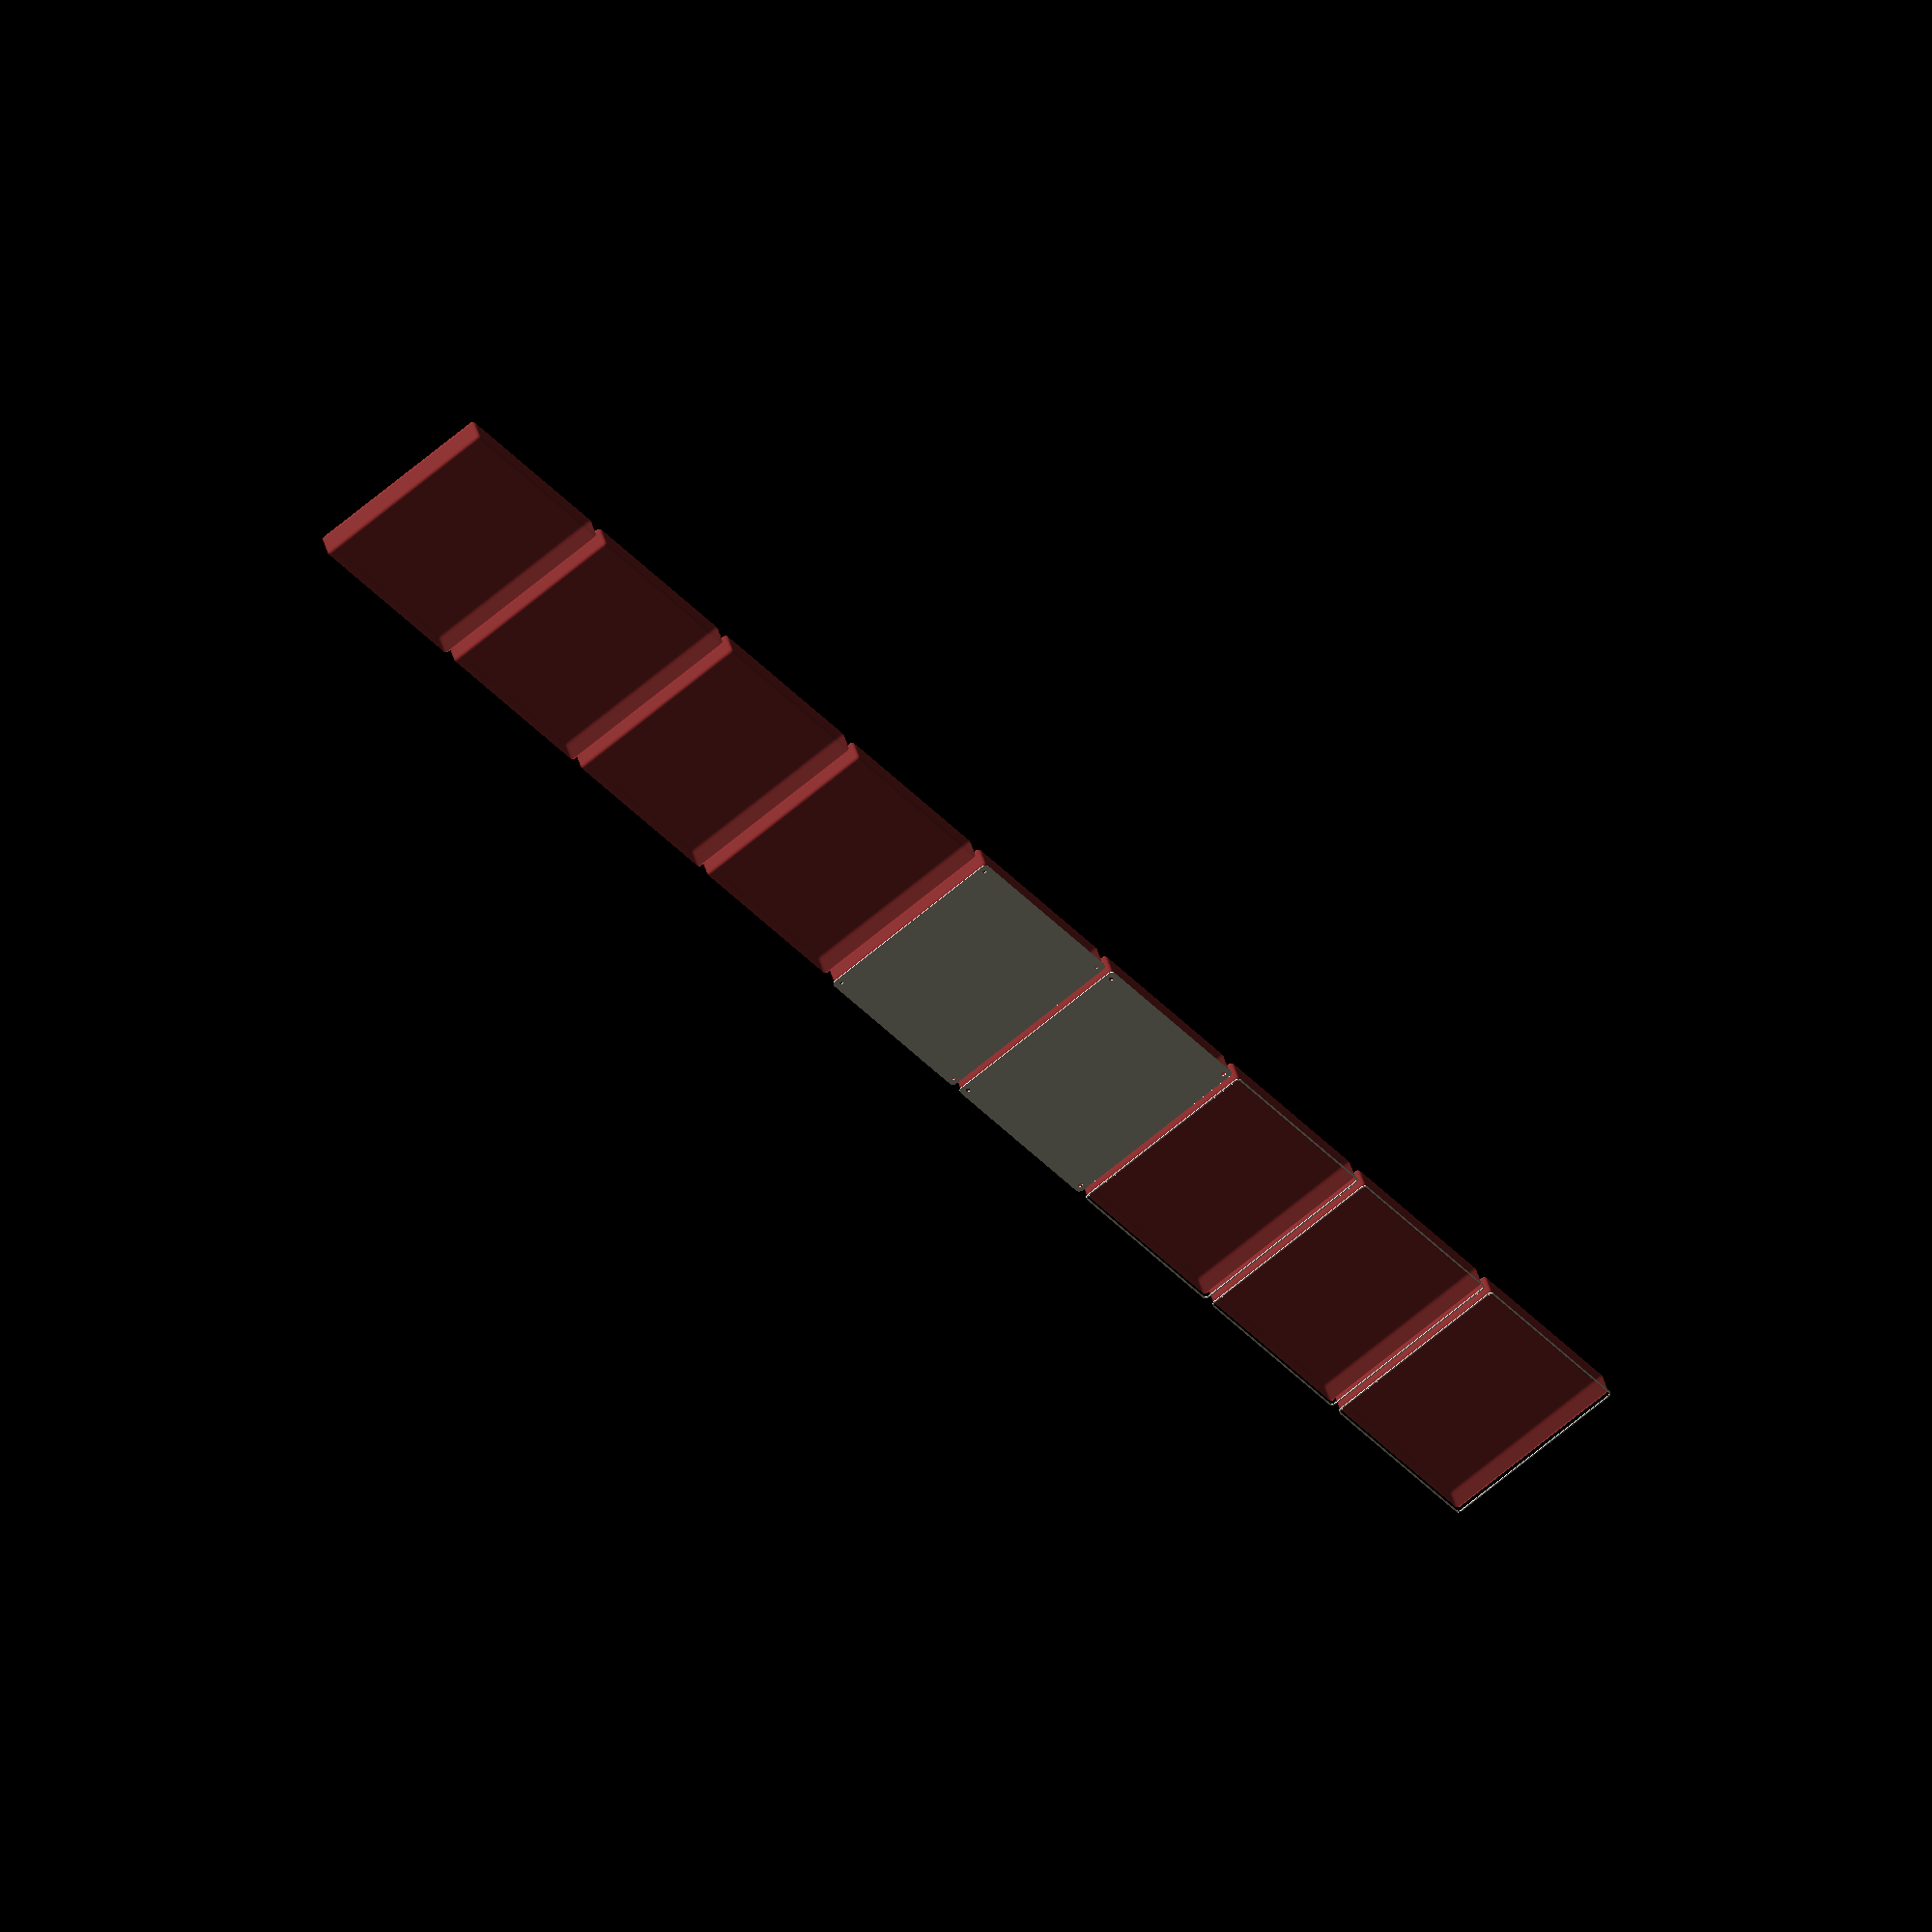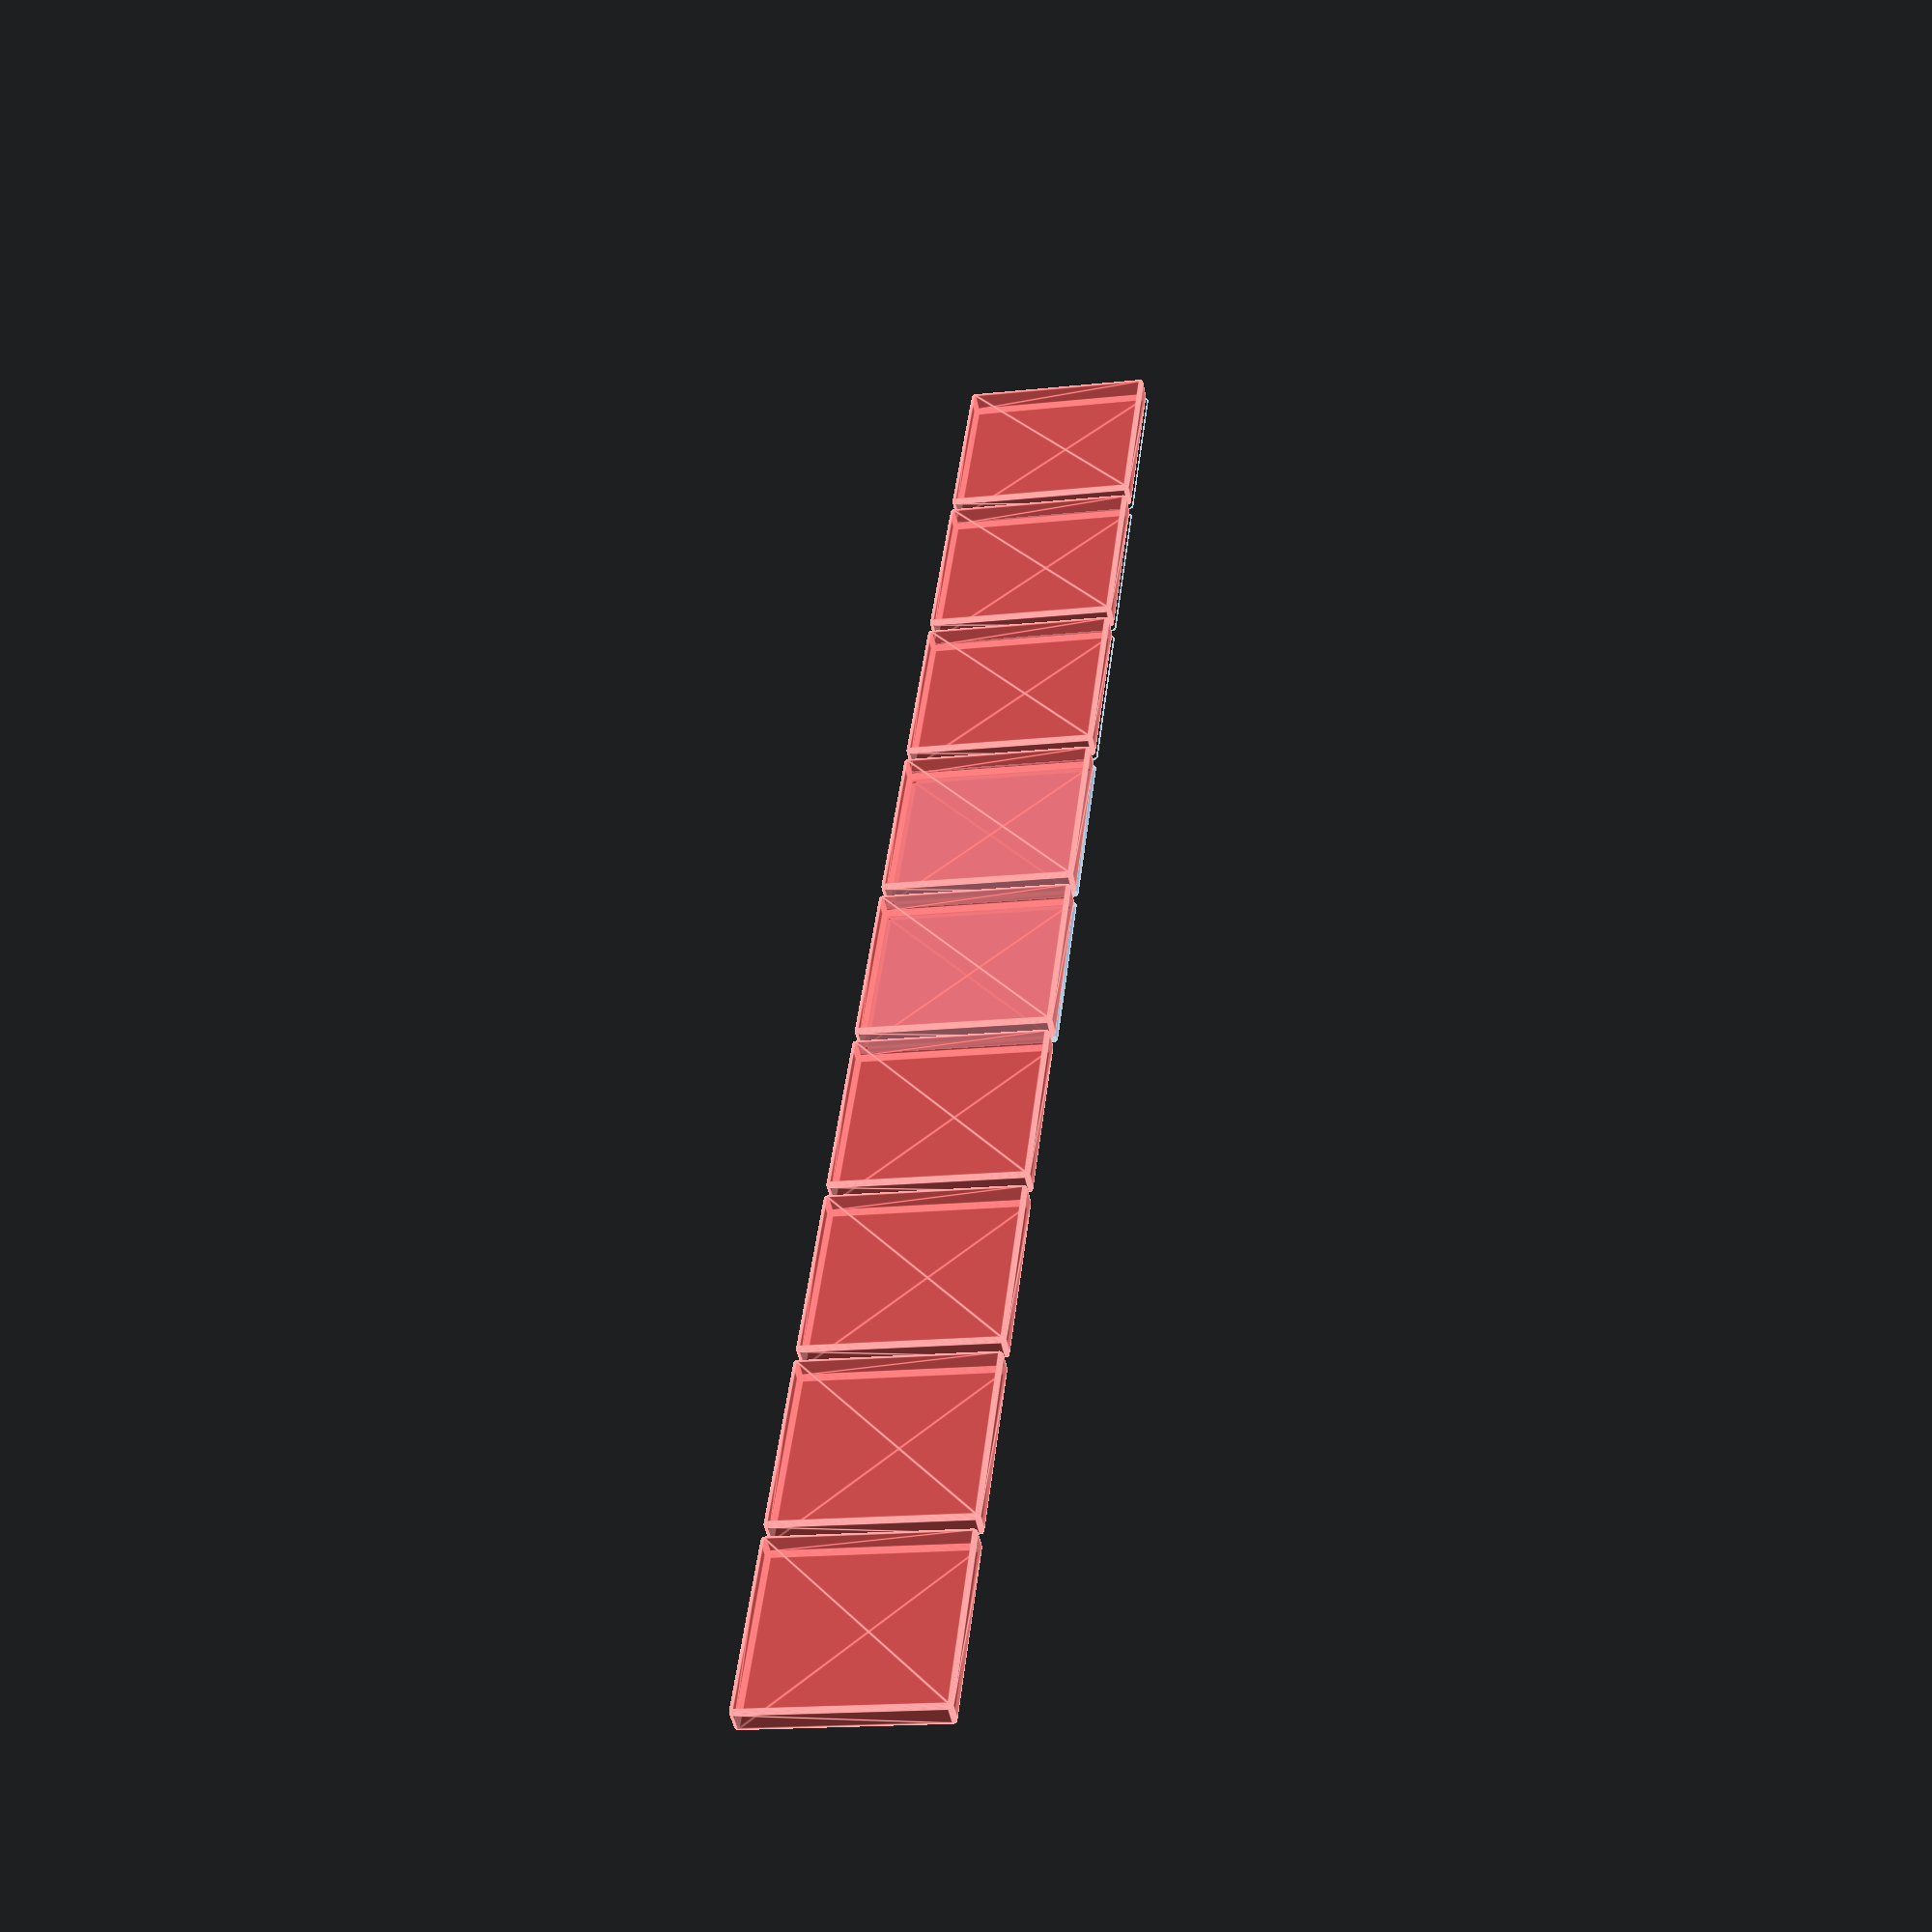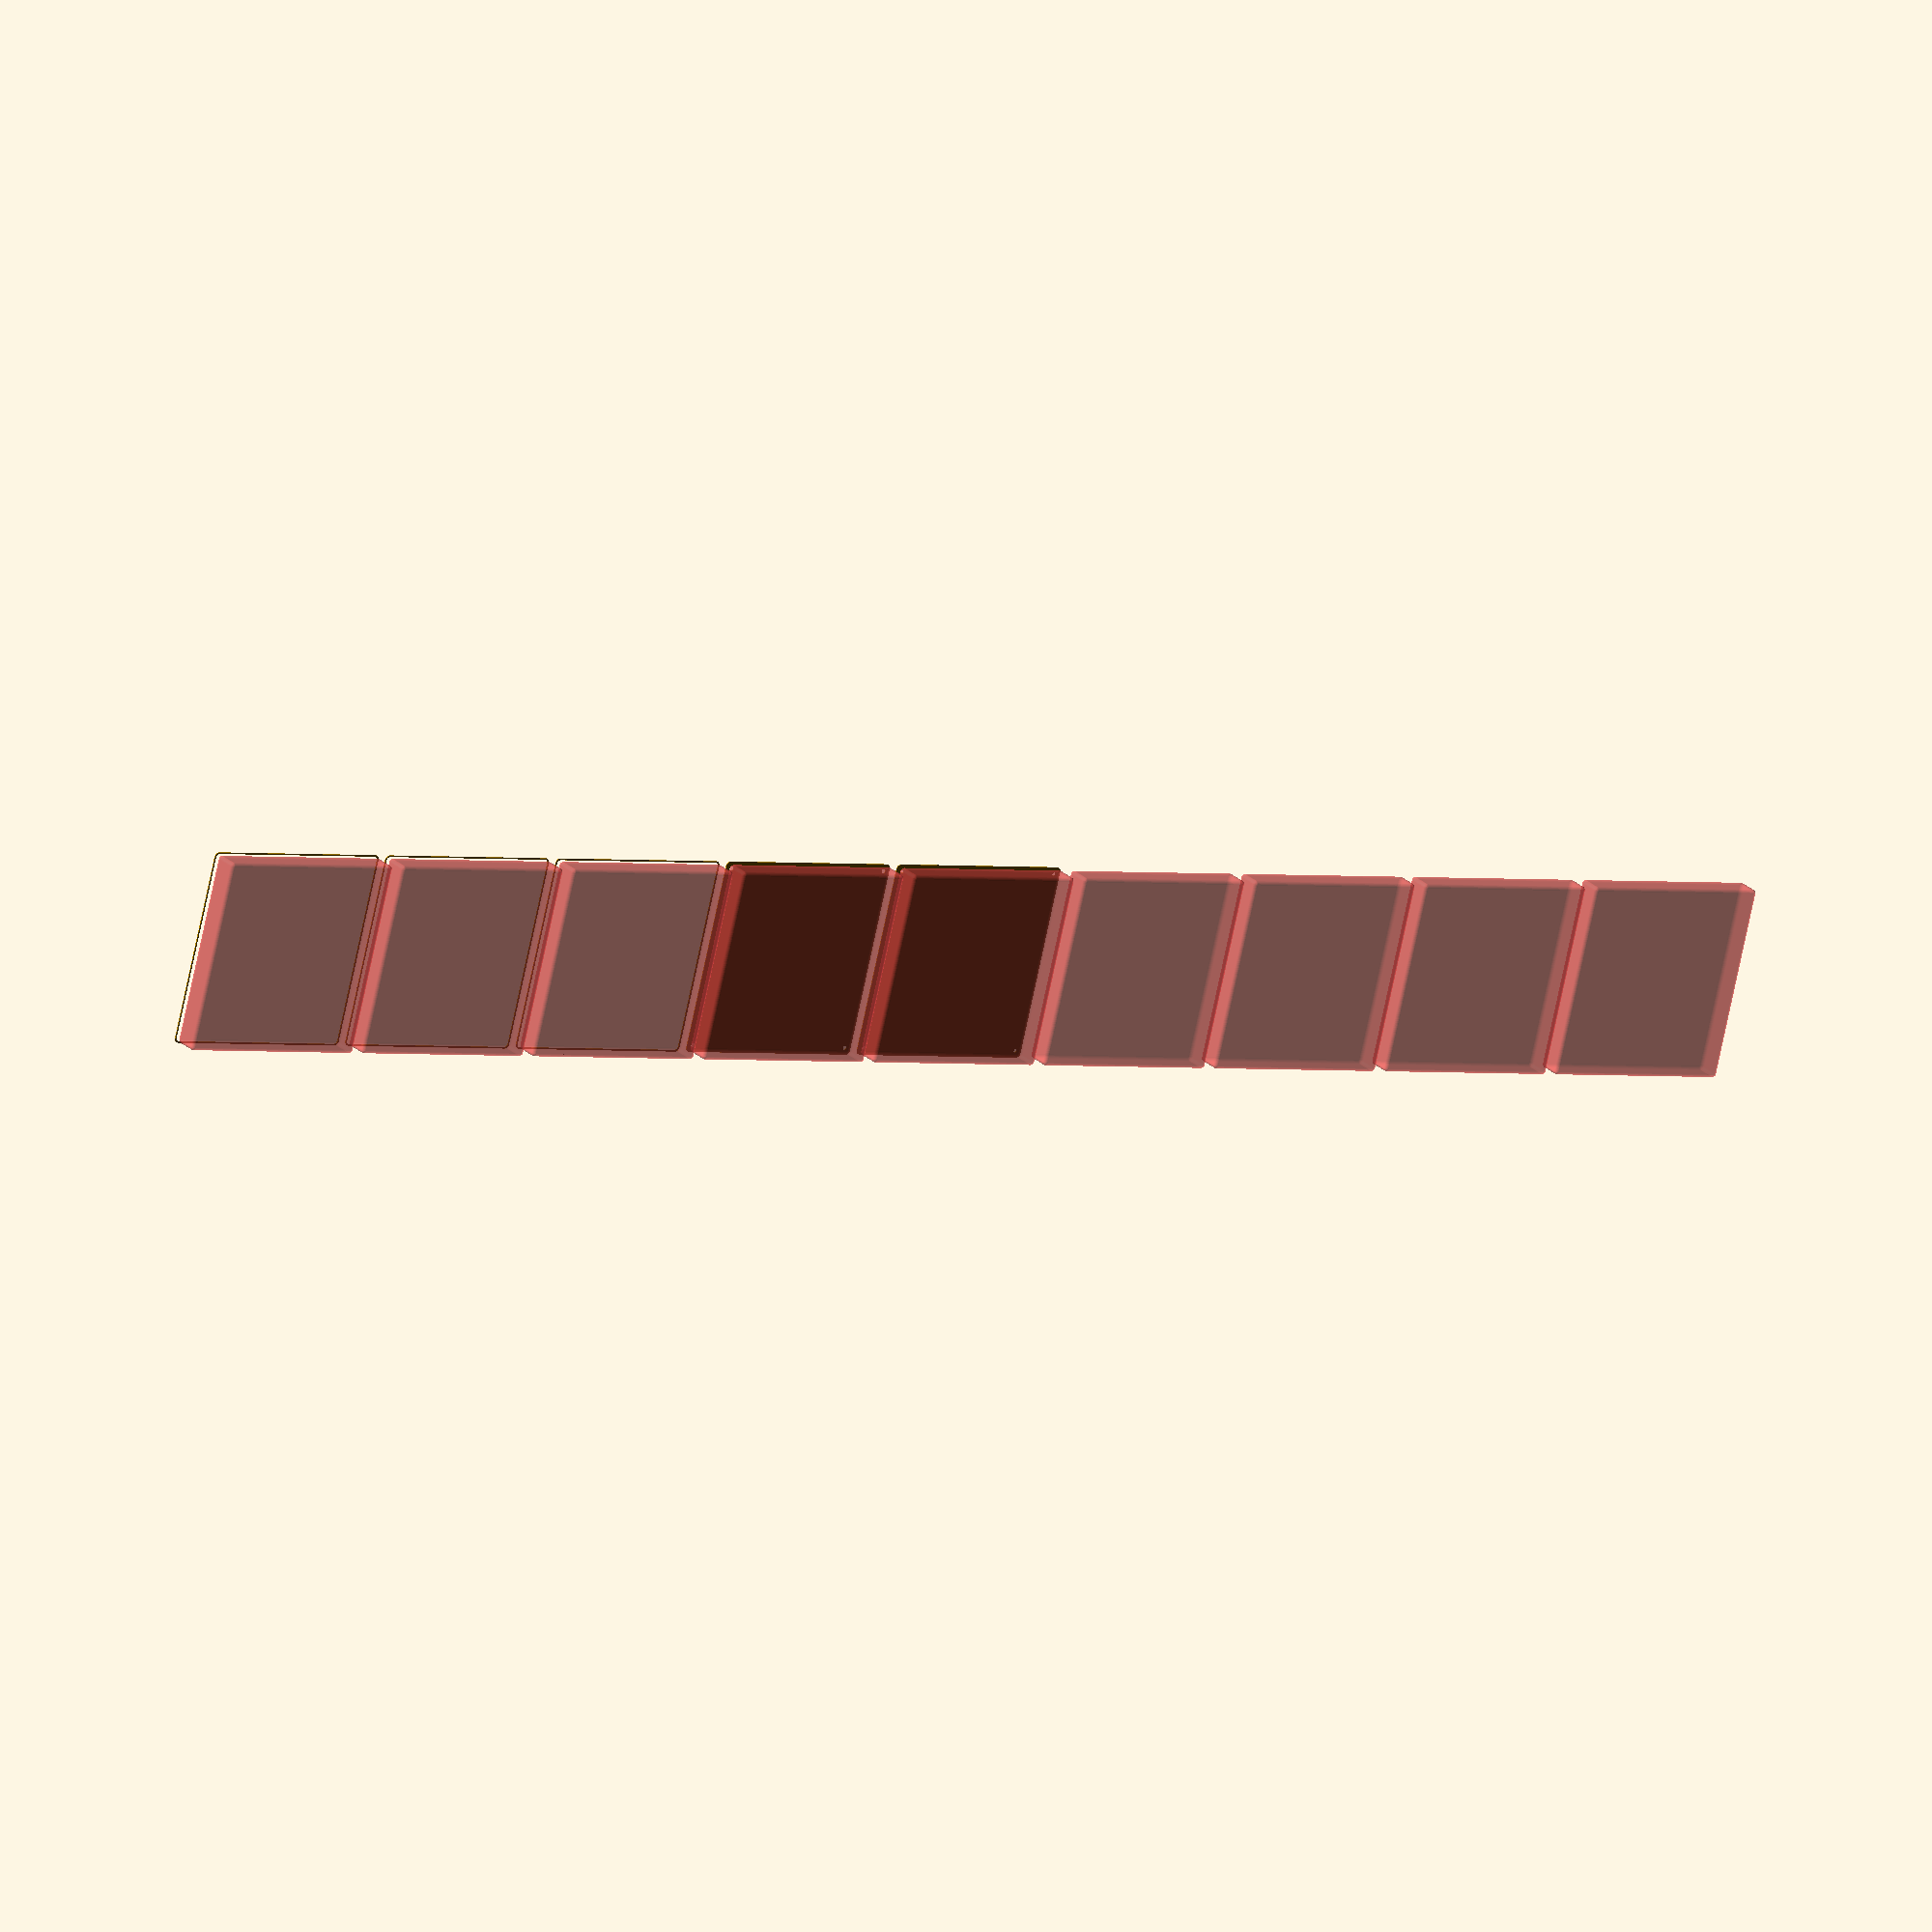
<openscad>
$fn = 50;


union() {
	translate(v = [0, 0, 0]) {
		projection() {
			intersection() {
				translate(v = [-500, -500, -12.0000000000]) {
					cube(size = [1000, 1000, 0.1000000000]);
				}
				difference() {
					union() {
						hull() {
							translate(v = [-100.0000000000, 100.0000000000, 0]) {
								cylinder(h = 27, r = 5);
							}
							translate(v = [100.0000000000, 100.0000000000, 0]) {
								cylinder(h = 27, r = 5);
							}
							translate(v = [-100.0000000000, -100.0000000000, 0]) {
								cylinder(h = 27, r = 5);
							}
							translate(v = [100.0000000000, -100.0000000000, 0]) {
								cylinder(h = 27, r = 5);
							}
						}
					}
					union() {
						translate(v = [-97.5000000000, -97.5000000000, 2]) {
							rotate(a = [0, 0, 0]) {
								difference() {
									union() {
										translate(v = [0, 0, -1.7000000000]) {
											cylinder(h = 1.7000000000, r1 = 1.5000000000, r2 = 2.4000000000);
										}
										cylinder(h = 250, r = 2.4000000000);
										translate(v = [0, 0, -6.0000000000]) {
											cylinder(h = 6, r = 1.5000000000);
										}
										translate(v = [0, 0, -6.0000000000]) {
											cylinder(h = 6, r = 1.8000000000);
										}
										translate(v = [0, 0, -6.0000000000]) {
											cylinder(h = 6, r = 1.5000000000);
										}
									}
									union();
								}
							}
						}
						translate(v = [97.5000000000, -97.5000000000, 2]) {
							rotate(a = [0, 0, 0]) {
								difference() {
									union() {
										translate(v = [0, 0, -1.7000000000]) {
											cylinder(h = 1.7000000000, r1 = 1.5000000000, r2 = 2.4000000000);
										}
										cylinder(h = 250, r = 2.4000000000);
										translate(v = [0, 0, -6.0000000000]) {
											cylinder(h = 6, r = 1.5000000000);
										}
										translate(v = [0, 0, -6.0000000000]) {
											cylinder(h = 6, r = 1.8000000000);
										}
										translate(v = [0, 0, -6.0000000000]) {
											cylinder(h = 6, r = 1.5000000000);
										}
									}
									union();
								}
							}
						}
						translate(v = [-97.5000000000, 97.5000000000, 2]) {
							rotate(a = [0, 0, 0]) {
								difference() {
									union() {
										translate(v = [0, 0, -1.7000000000]) {
											cylinder(h = 1.7000000000, r1 = 1.5000000000, r2 = 2.4000000000);
										}
										cylinder(h = 250, r = 2.4000000000);
										translate(v = [0, 0, -6.0000000000]) {
											cylinder(h = 6, r = 1.5000000000);
										}
										translate(v = [0, 0, -6.0000000000]) {
											cylinder(h = 6, r = 1.8000000000);
										}
										translate(v = [0, 0, -6.0000000000]) {
											cylinder(h = 6, r = 1.5000000000);
										}
									}
									union();
								}
							}
						}
						translate(v = [97.5000000000, 97.5000000000, 2]) {
							rotate(a = [0, 0, 0]) {
								difference() {
									union() {
										translate(v = [0, 0, -1.7000000000]) {
											cylinder(h = 1.7000000000, r1 = 1.5000000000, r2 = 2.4000000000);
										}
										cylinder(h = 250, r = 2.4000000000);
										translate(v = [0, 0, -6.0000000000]) {
											cylinder(h = 6, r = 1.5000000000);
										}
										translate(v = [0, 0, -6.0000000000]) {
											cylinder(h = 6, r = 1.8000000000);
										}
										translate(v = [0, 0, -6.0000000000]) {
											cylinder(h = 6, r = 1.5000000000);
										}
									}
									union();
								}
							}
						}
						translate(v = [0, 0, 3]) {
							#hull() {
								union() {
									translate(v = [-99.5000000000, 99.5000000000, 4]) {
										cylinder(h = 20, r = 4);
									}
									translate(v = [-99.5000000000, 99.5000000000, 4]) {
										sphere(r = 4);
									}
									translate(v = [-99.5000000000, 99.5000000000, 24]) {
										sphere(r = 4);
									}
								}
								union() {
									translate(v = [99.5000000000, 99.5000000000, 4]) {
										cylinder(h = 20, r = 4);
									}
									translate(v = [99.5000000000, 99.5000000000, 4]) {
										sphere(r = 4);
									}
									translate(v = [99.5000000000, 99.5000000000, 24]) {
										sphere(r = 4);
									}
								}
								union() {
									translate(v = [-99.5000000000, -99.5000000000, 4]) {
										cylinder(h = 20, r = 4);
									}
									translate(v = [-99.5000000000, -99.5000000000, 4]) {
										sphere(r = 4);
									}
									translate(v = [-99.5000000000, -99.5000000000, 24]) {
										sphere(r = 4);
									}
								}
								union() {
									translate(v = [99.5000000000, -99.5000000000, 4]) {
										cylinder(h = 20, r = 4);
									}
									translate(v = [99.5000000000, -99.5000000000, 4]) {
										sphere(r = 4);
									}
									translate(v = [99.5000000000, -99.5000000000, 24]) {
										sphere(r = 4);
									}
								}
							}
						}
					}
				}
			}
		}
	}
	translate(v = [0, 219, 0]) {
		projection() {
			intersection() {
				translate(v = [-500, -500, -9.0000000000]) {
					cube(size = [1000, 1000, 0.1000000000]);
				}
				difference() {
					union() {
						hull() {
							translate(v = [-100.0000000000, 100.0000000000, 0]) {
								cylinder(h = 27, r = 5);
							}
							translate(v = [100.0000000000, 100.0000000000, 0]) {
								cylinder(h = 27, r = 5);
							}
							translate(v = [-100.0000000000, -100.0000000000, 0]) {
								cylinder(h = 27, r = 5);
							}
							translate(v = [100.0000000000, -100.0000000000, 0]) {
								cylinder(h = 27, r = 5);
							}
						}
					}
					union() {
						translate(v = [-97.5000000000, -97.5000000000, 2]) {
							rotate(a = [0, 0, 0]) {
								difference() {
									union() {
										translate(v = [0, 0, -1.7000000000]) {
											cylinder(h = 1.7000000000, r1 = 1.5000000000, r2 = 2.4000000000);
										}
										cylinder(h = 250, r = 2.4000000000);
										translate(v = [0, 0, -6.0000000000]) {
											cylinder(h = 6, r = 1.5000000000);
										}
										translate(v = [0, 0, -6.0000000000]) {
											cylinder(h = 6, r = 1.8000000000);
										}
										translate(v = [0, 0, -6.0000000000]) {
											cylinder(h = 6, r = 1.5000000000);
										}
									}
									union();
								}
							}
						}
						translate(v = [97.5000000000, -97.5000000000, 2]) {
							rotate(a = [0, 0, 0]) {
								difference() {
									union() {
										translate(v = [0, 0, -1.7000000000]) {
											cylinder(h = 1.7000000000, r1 = 1.5000000000, r2 = 2.4000000000);
										}
										cylinder(h = 250, r = 2.4000000000);
										translate(v = [0, 0, -6.0000000000]) {
											cylinder(h = 6, r = 1.5000000000);
										}
										translate(v = [0, 0, -6.0000000000]) {
											cylinder(h = 6, r = 1.8000000000);
										}
										translate(v = [0, 0, -6.0000000000]) {
											cylinder(h = 6, r = 1.5000000000);
										}
									}
									union();
								}
							}
						}
						translate(v = [-97.5000000000, 97.5000000000, 2]) {
							rotate(a = [0, 0, 0]) {
								difference() {
									union() {
										translate(v = [0, 0, -1.7000000000]) {
											cylinder(h = 1.7000000000, r1 = 1.5000000000, r2 = 2.4000000000);
										}
										cylinder(h = 250, r = 2.4000000000);
										translate(v = [0, 0, -6.0000000000]) {
											cylinder(h = 6, r = 1.5000000000);
										}
										translate(v = [0, 0, -6.0000000000]) {
											cylinder(h = 6, r = 1.8000000000);
										}
										translate(v = [0, 0, -6.0000000000]) {
											cylinder(h = 6, r = 1.5000000000);
										}
									}
									union();
								}
							}
						}
						translate(v = [97.5000000000, 97.5000000000, 2]) {
							rotate(a = [0, 0, 0]) {
								difference() {
									union() {
										translate(v = [0, 0, -1.7000000000]) {
											cylinder(h = 1.7000000000, r1 = 1.5000000000, r2 = 2.4000000000);
										}
										cylinder(h = 250, r = 2.4000000000);
										translate(v = [0, 0, -6.0000000000]) {
											cylinder(h = 6, r = 1.5000000000);
										}
										translate(v = [0, 0, -6.0000000000]) {
											cylinder(h = 6, r = 1.8000000000);
										}
										translate(v = [0, 0, -6.0000000000]) {
											cylinder(h = 6, r = 1.5000000000);
										}
									}
									union();
								}
							}
						}
						translate(v = [0, 0, 3]) {
							#hull() {
								union() {
									translate(v = [-99.5000000000, 99.5000000000, 4]) {
										cylinder(h = 20, r = 4);
									}
									translate(v = [-99.5000000000, 99.5000000000, 4]) {
										sphere(r = 4);
									}
									translate(v = [-99.5000000000, 99.5000000000, 24]) {
										sphere(r = 4);
									}
								}
								union() {
									translate(v = [99.5000000000, 99.5000000000, 4]) {
										cylinder(h = 20, r = 4);
									}
									translate(v = [99.5000000000, 99.5000000000, 4]) {
										sphere(r = 4);
									}
									translate(v = [99.5000000000, 99.5000000000, 24]) {
										sphere(r = 4);
									}
								}
								union() {
									translate(v = [-99.5000000000, -99.5000000000, 4]) {
										cylinder(h = 20, r = 4);
									}
									translate(v = [-99.5000000000, -99.5000000000, 4]) {
										sphere(r = 4);
									}
									translate(v = [-99.5000000000, -99.5000000000, 24]) {
										sphere(r = 4);
									}
								}
								union() {
									translate(v = [99.5000000000, -99.5000000000, 4]) {
										cylinder(h = 20, r = 4);
									}
									translate(v = [99.5000000000, -99.5000000000, 4]) {
										sphere(r = 4);
									}
									translate(v = [99.5000000000, -99.5000000000, 24]) {
										sphere(r = 4);
									}
								}
							}
						}
					}
				}
			}
		}
	}
	translate(v = [0, 438, 0]) {
		projection() {
			intersection() {
				translate(v = [-500, -500, -6.0000000000]) {
					cube(size = [1000, 1000, 0.1000000000]);
				}
				difference() {
					union() {
						hull() {
							translate(v = [-100.0000000000, 100.0000000000, 0]) {
								cylinder(h = 27, r = 5);
							}
							translate(v = [100.0000000000, 100.0000000000, 0]) {
								cylinder(h = 27, r = 5);
							}
							translate(v = [-100.0000000000, -100.0000000000, 0]) {
								cylinder(h = 27, r = 5);
							}
							translate(v = [100.0000000000, -100.0000000000, 0]) {
								cylinder(h = 27, r = 5);
							}
						}
					}
					union() {
						translate(v = [-97.5000000000, -97.5000000000, 2]) {
							rotate(a = [0, 0, 0]) {
								difference() {
									union() {
										translate(v = [0, 0, -1.7000000000]) {
											cylinder(h = 1.7000000000, r1 = 1.5000000000, r2 = 2.4000000000);
										}
										cylinder(h = 250, r = 2.4000000000);
										translate(v = [0, 0, -6.0000000000]) {
											cylinder(h = 6, r = 1.5000000000);
										}
										translate(v = [0, 0, -6.0000000000]) {
											cylinder(h = 6, r = 1.8000000000);
										}
										translate(v = [0, 0, -6.0000000000]) {
											cylinder(h = 6, r = 1.5000000000);
										}
									}
									union();
								}
							}
						}
						translate(v = [97.5000000000, -97.5000000000, 2]) {
							rotate(a = [0, 0, 0]) {
								difference() {
									union() {
										translate(v = [0, 0, -1.7000000000]) {
											cylinder(h = 1.7000000000, r1 = 1.5000000000, r2 = 2.4000000000);
										}
										cylinder(h = 250, r = 2.4000000000);
										translate(v = [0, 0, -6.0000000000]) {
											cylinder(h = 6, r = 1.5000000000);
										}
										translate(v = [0, 0, -6.0000000000]) {
											cylinder(h = 6, r = 1.8000000000);
										}
										translate(v = [0, 0, -6.0000000000]) {
											cylinder(h = 6, r = 1.5000000000);
										}
									}
									union();
								}
							}
						}
						translate(v = [-97.5000000000, 97.5000000000, 2]) {
							rotate(a = [0, 0, 0]) {
								difference() {
									union() {
										translate(v = [0, 0, -1.7000000000]) {
											cylinder(h = 1.7000000000, r1 = 1.5000000000, r2 = 2.4000000000);
										}
										cylinder(h = 250, r = 2.4000000000);
										translate(v = [0, 0, -6.0000000000]) {
											cylinder(h = 6, r = 1.5000000000);
										}
										translate(v = [0, 0, -6.0000000000]) {
											cylinder(h = 6, r = 1.8000000000);
										}
										translate(v = [0, 0, -6.0000000000]) {
											cylinder(h = 6, r = 1.5000000000);
										}
									}
									union();
								}
							}
						}
						translate(v = [97.5000000000, 97.5000000000, 2]) {
							rotate(a = [0, 0, 0]) {
								difference() {
									union() {
										translate(v = [0, 0, -1.7000000000]) {
											cylinder(h = 1.7000000000, r1 = 1.5000000000, r2 = 2.4000000000);
										}
										cylinder(h = 250, r = 2.4000000000);
										translate(v = [0, 0, -6.0000000000]) {
											cylinder(h = 6, r = 1.5000000000);
										}
										translate(v = [0, 0, -6.0000000000]) {
											cylinder(h = 6, r = 1.8000000000);
										}
										translate(v = [0, 0, -6.0000000000]) {
											cylinder(h = 6, r = 1.5000000000);
										}
									}
									union();
								}
							}
						}
						translate(v = [0, 0, 3]) {
							#hull() {
								union() {
									translate(v = [-99.5000000000, 99.5000000000, 4]) {
										cylinder(h = 20, r = 4);
									}
									translate(v = [-99.5000000000, 99.5000000000, 4]) {
										sphere(r = 4);
									}
									translate(v = [-99.5000000000, 99.5000000000, 24]) {
										sphere(r = 4);
									}
								}
								union() {
									translate(v = [99.5000000000, 99.5000000000, 4]) {
										cylinder(h = 20, r = 4);
									}
									translate(v = [99.5000000000, 99.5000000000, 4]) {
										sphere(r = 4);
									}
									translate(v = [99.5000000000, 99.5000000000, 24]) {
										sphere(r = 4);
									}
								}
								union() {
									translate(v = [-99.5000000000, -99.5000000000, 4]) {
										cylinder(h = 20, r = 4);
									}
									translate(v = [-99.5000000000, -99.5000000000, 4]) {
										sphere(r = 4);
									}
									translate(v = [-99.5000000000, -99.5000000000, 24]) {
										sphere(r = 4);
									}
								}
								union() {
									translate(v = [99.5000000000, -99.5000000000, 4]) {
										cylinder(h = 20, r = 4);
									}
									translate(v = [99.5000000000, -99.5000000000, 4]) {
										sphere(r = 4);
									}
									translate(v = [99.5000000000, -99.5000000000, 24]) {
										sphere(r = 4);
									}
								}
							}
						}
					}
				}
			}
		}
	}
	translate(v = [0, 657, 0]) {
		projection() {
			intersection() {
				translate(v = [-500, -500, -3.0000000000]) {
					cube(size = [1000, 1000, 0.1000000000]);
				}
				difference() {
					union() {
						hull() {
							translate(v = [-100.0000000000, 100.0000000000, 0]) {
								cylinder(h = 27, r = 5);
							}
							translate(v = [100.0000000000, 100.0000000000, 0]) {
								cylinder(h = 27, r = 5);
							}
							translate(v = [-100.0000000000, -100.0000000000, 0]) {
								cylinder(h = 27, r = 5);
							}
							translate(v = [100.0000000000, -100.0000000000, 0]) {
								cylinder(h = 27, r = 5);
							}
						}
					}
					union() {
						translate(v = [-97.5000000000, -97.5000000000, 2]) {
							rotate(a = [0, 0, 0]) {
								difference() {
									union() {
										translate(v = [0, 0, -1.7000000000]) {
											cylinder(h = 1.7000000000, r1 = 1.5000000000, r2 = 2.4000000000);
										}
										cylinder(h = 250, r = 2.4000000000);
										translate(v = [0, 0, -6.0000000000]) {
											cylinder(h = 6, r = 1.5000000000);
										}
										translate(v = [0, 0, -6.0000000000]) {
											cylinder(h = 6, r = 1.8000000000);
										}
										translate(v = [0, 0, -6.0000000000]) {
											cylinder(h = 6, r = 1.5000000000);
										}
									}
									union();
								}
							}
						}
						translate(v = [97.5000000000, -97.5000000000, 2]) {
							rotate(a = [0, 0, 0]) {
								difference() {
									union() {
										translate(v = [0, 0, -1.7000000000]) {
											cylinder(h = 1.7000000000, r1 = 1.5000000000, r2 = 2.4000000000);
										}
										cylinder(h = 250, r = 2.4000000000);
										translate(v = [0, 0, -6.0000000000]) {
											cylinder(h = 6, r = 1.5000000000);
										}
										translate(v = [0, 0, -6.0000000000]) {
											cylinder(h = 6, r = 1.8000000000);
										}
										translate(v = [0, 0, -6.0000000000]) {
											cylinder(h = 6, r = 1.5000000000);
										}
									}
									union();
								}
							}
						}
						translate(v = [-97.5000000000, 97.5000000000, 2]) {
							rotate(a = [0, 0, 0]) {
								difference() {
									union() {
										translate(v = [0, 0, -1.7000000000]) {
											cylinder(h = 1.7000000000, r1 = 1.5000000000, r2 = 2.4000000000);
										}
										cylinder(h = 250, r = 2.4000000000);
										translate(v = [0, 0, -6.0000000000]) {
											cylinder(h = 6, r = 1.5000000000);
										}
										translate(v = [0, 0, -6.0000000000]) {
											cylinder(h = 6, r = 1.8000000000);
										}
										translate(v = [0, 0, -6.0000000000]) {
											cylinder(h = 6, r = 1.5000000000);
										}
									}
									union();
								}
							}
						}
						translate(v = [97.5000000000, 97.5000000000, 2]) {
							rotate(a = [0, 0, 0]) {
								difference() {
									union() {
										translate(v = [0, 0, -1.7000000000]) {
											cylinder(h = 1.7000000000, r1 = 1.5000000000, r2 = 2.4000000000);
										}
										cylinder(h = 250, r = 2.4000000000);
										translate(v = [0, 0, -6.0000000000]) {
											cylinder(h = 6, r = 1.5000000000);
										}
										translate(v = [0, 0, -6.0000000000]) {
											cylinder(h = 6, r = 1.8000000000);
										}
										translate(v = [0, 0, -6.0000000000]) {
											cylinder(h = 6, r = 1.5000000000);
										}
									}
									union();
								}
							}
						}
						translate(v = [0, 0, 3]) {
							#hull() {
								union() {
									translate(v = [-99.5000000000, 99.5000000000, 4]) {
										cylinder(h = 20, r = 4);
									}
									translate(v = [-99.5000000000, 99.5000000000, 4]) {
										sphere(r = 4);
									}
									translate(v = [-99.5000000000, 99.5000000000, 24]) {
										sphere(r = 4);
									}
								}
								union() {
									translate(v = [99.5000000000, 99.5000000000, 4]) {
										cylinder(h = 20, r = 4);
									}
									translate(v = [99.5000000000, 99.5000000000, 4]) {
										sphere(r = 4);
									}
									translate(v = [99.5000000000, 99.5000000000, 24]) {
										sphere(r = 4);
									}
								}
								union() {
									translate(v = [-99.5000000000, -99.5000000000, 4]) {
										cylinder(h = 20, r = 4);
									}
									translate(v = [-99.5000000000, -99.5000000000, 4]) {
										sphere(r = 4);
									}
									translate(v = [-99.5000000000, -99.5000000000, 24]) {
										sphere(r = 4);
									}
								}
								union() {
									translate(v = [99.5000000000, -99.5000000000, 4]) {
										cylinder(h = 20, r = 4);
									}
									translate(v = [99.5000000000, -99.5000000000, 4]) {
										sphere(r = 4);
									}
									translate(v = [99.5000000000, -99.5000000000, 24]) {
										sphere(r = 4);
									}
								}
							}
						}
					}
				}
			}
		}
	}
	translate(v = [0, 876, 0]) {
		projection() {
			intersection() {
				translate(v = [-500, -500, 0.0000000000]) {
					cube(size = [1000, 1000, 0.1000000000]);
				}
				difference() {
					union() {
						hull() {
							translate(v = [-100.0000000000, 100.0000000000, 0]) {
								cylinder(h = 27, r = 5);
							}
							translate(v = [100.0000000000, 100.0000000000, 0]) {
								cylinder(h = 27, r = 5);
							}
							translate(v = [-100.0000000000, -100.0000000000, 0]) {
								cylinder(h = 27, r = 5);
							}
							translate(v = [100.0000000000, -100.0000000000, 0]) {
								cylinder(h = 27, r = 5);
							}
						}
					}
					union() {
						translate(v = [-97.5000000000, -97.5000000000, 2]) {
							rotate(a = [0, 0, 0]) {
								difference() {
									union() {
										translate(v = [0, 0, -1.7000000000]) {
											cylinder(h = 1.7000000000, r1 = 1.5000000000, r2 = 2.4000000000);
										}
										cylinder(h = 250, r = 2.4000000000);
										translate(v = [0, 0, -6.0000000000]) {
											cylinder(h = 6, r = 1.5000000000);
										}
										translate(v = [0, 0, -6.0000000000]) {
											cylinder(h = 6, r = 1.8000000000);
										}
										translate(v = [0, 0, -6.0000000000]) {
											cylinder(h = 6, r = 1.5000000000);
										}
									}
									union();
								}
							}
						}
						translate(v = [97.5000000000, -97.5000000000, 2]) {
							rotate(a = [0, 0, 0]) {
								difference() {
									union() {
										translate(v = [0, 0, -1.7000000000]) {
											cylinder(h = 1.7000000000, r1 = 1.5000000000, r2 = 2.4000000000);
										}
										cylinder(h = 250, r = 2.4000000000);
										translate(v = [0, 0, -6.0000000000]) {
											cylinder(h = 6, r = 1.5000000000);
										}
										translate(v = [0, 0, -6.0000000000]) {
											cylinder(h = 6, r = 1.8000000000);
										}
										translate(v = [0, 0, -6.0000000000]) {
											cylinder(h = 6, r = 1.5000000000);
										}
									}
									union();
								}
							}
						}
						translate(v = [-97.5000000000, 97.5000000000, 2]) {
							rotate(a = [0, 0, 0]) {
								difference() {
									union() {
										translate(v = [0, 0, -1.7000000000]) {
											cylinder(h = 1.7000000000, r1 = 1.5000000000, r2 = 2.4000000000);
										}
										cylinder(h = 250, r = 2.4000000000);
										translate(v = [0, 0, -6.0000000000]) {
											cylinder(h = 6, r = 1.5000000000);
										}
										translate(v = [0, 0, -6.0000000000]) {
											cylinder(h = 6, r = 1.8000000000);
										}
										translate(v = [0, 0, -6.0000000000]) {
											cylinder(h = 6, r = 1.5000000000);
										}
									}
									union();
								}
							}
						}
						translate(v = [97.5000000000, 97.5000000000, 2]) {
							rotate(a = [0, 0, 0]) {
								difference() {
									union() {
										translate(v = [0, 0, -1.7000000000]) {
											cylinder(h = 1.7000000000, r1 = 1.5000000000, r2 = 2.4000000000);
										}
										cylinder(h = 250, r = 2.4000000000);
										translate(v = [0, 0, -6.0000000000]) {
											cylinder(h = 6, r = 1.5000000000);
										}
										translate(v = [0, 0, -6.0000000000]) {
											cylinder(h = 6, r = 1.8000000000);
										}
										translate(v = [0, 0, -6.0000000000]) {
											cylinder(h = 6, r = 1.5000000000);
										}
									}
									union();
								}
							}
						}
						translate(v = [0, 0, 3]) {
							#hull() {
								union() {
									translate(v = [-99.5000000000, 99.5000000000, 4]) {
										cylinder(h = 20, r = 4);
									}
									translate(v = [-99.5000000000, 99.5000000000, 4]) {
										sphere(r = 4);
									}
									translate(v = [-99.5000000000, 99.5000000000, 24]) {
										sphere(r = 4);
									}
								}
								union() {
									translate(v = [99.5000000000, 99.5000000000, 4]) {
										cylinder(h = 20, r = 4);
									}
									translate(v = [99.5000000000, 99.5000000000, 4]) {
										sphere(r = 4);
									}
									translate(v = [99.5000000000, 99.5000000000, 24]) {
										sphere(r = 4);
									}
								}
								union() {
									translate(v = [-99.5000000000, -99.5000000000, 4]) {
										cylinder(h = 20, r = 4);
									}
									translate(v = [-99.5000000000, -99.5000000000, 4]) {
										sphere(r = 4);
									}
									translate(v = [-99.5000000000, -99.5000000000, 24]) {
										sphere(r = 4);
									}
								}
								union() {
									translate(v = [99.5000000000, -99.5000000000, 4]) {
										cylinder(h = 20, r = 4);
									}
									translate(v = [99.5000000000, -99.5000000000, 4]) {
										sphere(r = 4);
									}
									translate(v = [99.5000000000, -99.5000000000, 24]) {
										sphere(r = 4);
									}
								}
							}
						}
					}
				}
			}
		}
	}
	translate(v = [0, 1095, 0]) {
		projection() {
			intersection() {
				translate(v = [-500, -500, 3.0000000000]) {
					cube(size = [1000, 1000, 0.1000000000]);
				}
				difference() {
					union() {
						hull() {
							translate(v = [-100.0000000000, 100.0000000000, 0]) {
								cylinder(h = 27, r = 5);
							}
							translate(v = [100.0000000000, 100.0000000000, 0]) {
								cylinder(h = 27, r = 5);
							}
							translate(v = [-100.0000000000, -100.0000000000, 0]) {
								cylinder(h = 27, r = 5);
							}
							translate(v = [100.0000000000, -100.0000000000, 0]) {
								cylinder(h = 27, r = 5);
							}
						}
					}
					union() {
						translate(v = [-97.5000000000, -97.5000000000, 2]) {
							rotate(a = [0, 0, 0]) {
								difference() {
									union() {
										translate(v = [0, 0, -1.7000000000]) {
											cylinder(h = 1.7000000000, r1 = 1.5000000000, r2 = 2.4000000000);
										}
										cylinder(h = 250, r = 2.4000000000);
										translate(v = [0, 0, -6.0000000000]) {
											cylinder(h = 6, r = 1.5000000000);
										}
										translate(v = [0, 0, -6.0000000000]) {
											cylinder(h = 6, r = 1.8000000000);
										}
										translate(v = [0, 0, -6.0000000000]) {
											cylinder(h = 6, r = 1.5000000000);
										}
									}
									union();
								}
							}
						}
						translate(v = [97.5000000000, -97.5000000000, 2]) {
							rotate(a = [0, 0, 0]) {
								difference() {
									union() {
										translate(v = [0, 0, -1.7000000000]) {
											cylinder(h = 1.7000000000, r1 = 1.5000000000, r2 = 2.4000000000);
										}
										cylinder(h = 250, r = 2.4000000000);
										translate(v = [0, 0, -6.0000000000]) {
											cylinder(h = 6, r = 1.5000000000);
										}
										translate(v = [0, 0, -6.0000000000]) {
											cylinder(h = 6, r = 1.8000000000);
										}
										translate(v = [0, 0, -6.0000000000]) {
											cylinder(h = 6, r = 1.5000000000);
										}
									}
									union();
								}
							}
						}
						translate(v = [-97.5000000000, 97.5000000000, 2]) {
							rotate(a = [0, 0, 0]) {
								difference() {
									union() {
										translate(v = [0, 0, -1.7000000000]) {
											cylinder(h = 1.7000000000, r1 = 1.5000000000, r2 = 2.4000000000);
										}
										cylinder(h = 250, r = 2.4000000000);
										translate(v = [0, 0, -6.0000000000]) {
											cylinder(h = 6, r = 1.5000000000);
										}
										translate(v = [0, 0, -6.0000000000]) {
											cylinder(h = 6, r = 1.8000000000);
										}
										translate(v = [0, 0, -6.0000000000]) {
											cylinder(h = 6, r = 1.5000000000);
										}
									}
									union();
								}
							}
						}
						translate(v = [97.5000000000, 97.5000000000, 2]) {
							rotate(a = [0, 0, 0]) {
								difference() {
									union() {
										translate(v = [0, 0, -1.7000000000]) {
											cylinder(h = 1.7000000000, r1 = 1.5000000000, r2 = 2.4000000000);
										}
										cylinder(h = 250, r = 2.4000000000);
										translate(v = [0, 0, -6.0000000000]) {
											cylinder(h = 6, r = 1.5000000000);
										}
										translate(v = [0, 0, -6.0000000000]) {
											cylinder(h = 6, r = 1.8000000000);
										}
										translate(v = [0, 0, -6.0000000000]) {
											cylinder(h = 6, r = 1.5000000000);
										}
									}
									union();
								}
							}
						}
						translate(v = [0, 0, 3]) {
							#hull() {
								union() {
									translate(v = [-99.5000000000, 99.5000000000, 4]) {
										cylinder(h = 20, r = 4);
									}
									translate(v = [-99.5000000000, 99.5000000000, 4]) {
										sphere(r = 4);
									}
									translate(v = [-99.5000000000, 99.5000000000, 24]) {
										sphere(r = 4);
									}
								}
								union() {
									translate(v = [99.5000000000, 99.5000000000, 4]) {
										cylinder(h = 20, r = 4);
									}
									translate(v = [99.5000000000, 99.5000000000, 4]) {
										sphere(r = 4);
									}
									translate(v = [99.5000000000, 99.5000000000, 24]) {
										sphere(r = 4);
									}
								}
								union() {
									translate(v = [-99.5000000000, -99.5000000000, 4]) {
										cylinder(h = 20, r = 4);
									}
									translate(v = [-99.5000000000, -99.5000000000, 4]) {
										sphere(r = 4);
									}
									translate(v = [-99.5000000000, -99.5000000000, 24]) {
										sphere(r = 4);
									}
								}
								union() {
									translate(v = [99.5000000000, -99.5000000000, 4]) {
										cylinder(h = 20, r = 4);
									}
									translate(v = [99.5000000000, -99.5000000000, 4]) {
										sphere(r = 4);
									}
									translate(v = [99.5000000000, -99.5000000000, 24]) {
										sphere(r = 4);
									}
								}
							}
						}
					}
				}
			}
		}
	}
	translate(v = [0, 1314, 0]) {
		projection() {
			intersection() {
				translate(v = [-500, -500, 6.0000000000]) {
					cube(size = [1000, 1000, 0.1000000000]);
				}
				difference() {
					union() {
						hull() {
							translate(v = [-100.0000000000, 100.0000000000, 0]) {
								cylinder(h = 27, r = 5);
							}
							translate(v = [100.0000000000, 100.0000000000, 0]) {
								cylinder(h = 27, r = 5);
							}
							translate(v = [-100.0000000000, -100.0000000000, 0]) {
								cylinder(h = 27, r = 5);
							}
							translate(v = [100.0000000000, -100.0000000000, 0]) {
								cylinder(h = 27, r = 5);
							}
						}
					}
					union() {
						translate(v = [-97.5000000000, -97.5000000000, 2]) {
							rotate(a = [0, 0, 0]) {
								difference() {
									union() {
										translate(v = [0, 0, -1.7000000000]) {
											cylinder(h = 1.7000000000, r1 = 1.5000000000, r2 = 2.4000000000);
										}
										cylinder(h = 250, r = 2.4000000000);
										translate(v = [0, 0, -6.0000000000]) {
											cylinder(h = 6, r = 1.5000000000);
										}
										translate(v = [0, 0, -6.0000000000]) {
											cylinder(h = 6, r = 1.8000000000);
										}
										translate(v = [0, 0, -6.0000000000]) {
											cylinder(h = 6, r = 1.5000000000);
										}
									}
									union();
								}
							}
						}
						translate(v = [97.5000000000, -97.5000000000, 2]) {
							rotate(a = [0, 0, 0]) {
								difference() {
									union() {
										translate(v = [0, 0, -1.7000000000]) {
											cylinder(h = 1.7000000000, r1 = 1.5000000000, r2 = 2.4000000000);
										}
										cylinder(h = 250, r = 2.4000000000);
										translate(v = [0, 0, -6.0000000000]) {
											cylinder(h = 6, r = 1.5000000000);
										}
										translate(v = [0, 0, -6.0000000000]) {
											cylinder(h = 6, r = 1.8000000000);
										}
										translate(v = [0, 0, -6.0000000000]) {
											cylinder(h = 6, r = 1.5000000000);
										}
									}
									union();
								}
							}
						}
						translate(v = [-97.5000000000, 97.5000000000, 2]) {
							rotate(a = [0, 0, 0]) {
								difference() {
									union() {
										translate(v = [0, 0, -1.7000000000]) {
											cylinder(h = 1.7000000000, r1 = 1.5000000000, r2 = 2.4000000000);
										}
										cylinder(h = 250, r = 2.4000000000);
										translate(v = [0, 0, -6.0000000000]) {
											cylinder(h = 6, r = 1.5000000000);
										}
										translate(v = [0, 0, -6.0000000000]) {
											cylinder(h = 6, r = 1.8000000000);
										}
										translate(v = [0, 0, -6.0000000000]) {
											cylinder(h = 6, r = 1.5000000000);
										}
									}
									union();
								}
							}
						}
						translate(v = [97.5000000000, 97.5000000000, 2]) {
							rotate(a = [0, 0, 0]) {
								difference() {
									union() {
										translate(v = [0, 0, -1.7000000000]) {
											cylinder(h = 1.7000000000, r1 = 1.5000000000, r2 = 2.4000000000);
										}
										cylinder(h = 250, r = 2.4000000000);
										translate(v = [0, 0, -6.0000000000]) {
											cylinder(h = 6, r = 1.5000000000);
										}
										translate(v = [0, 0, -6.0000000000]) {
											cylinder(h = 6, r = 1.8000000000);
										}
										translate(v = [0, 0, -6.0000000000]) {
											cylinder(h = 6, r = 1.5000000000);
										}
									}
									union();
								}
							}
						}
						translate(v = [0, 0, 3]) {
							#hull() {
								union() {
									translate(v = [-99.5000000000, 99.5000000000, 4]) {
										cylinder(h = 20, r = 4);
									}
									translate(v = [-99.5000000000, 99.5000000000, 4]) {
										sphere(r = 4);
									}
									translate(v = [-99.5000000000, 99.5000000000, 24]) {
										sphere(r = 4);
									}
								}
								union() {
									translate(v = [99.5000000000, 99.5000000000, 4]) {
										cylinder(h = 20, r = 4);
									}
									translate(v = [99.5000000000, 99.5000000000, 4]) {
										sphere(r = 4);
									}
									translate(v = [99.5000000000, 99.5000000000, 24]) {
										sphere(r = 4);
									}
								}
								union() {
									translate(v = [-99.5000000000, -99.5000000000, 4]) {
										cylinder(h = 20, r = 4);
									}
									translate(v = [-99.5000000000, -99.5000000000, 4]) {
										sphere(r = 4);
									}
									translate(v = [-99.5000000000, -99.5000000000, 24]) {
										sphere(r = 4);
									}
								}
								union() {
									translate(v = [99.5000000000, -99.5000000000, 4]) {
										cylinder(h = 20, r = 4);
									}
									translate(v = [99.5000000000, -99.5000000000, 4]) {
										sphere(r = 4);
									}
									translate(v = [99.5000000000, -99.5000000000, 24]) {
										sphere(r = 4);
									}
								}
							}
						}
					}
				}
			}
		}
	}
	translate(v = [0, 1533, 0]) {
		projection() {
			intersection() {
				translate(v = [-500, -500, 9.0000000000]) {
					cube(size = [1000, 1000, 0.1000000000]);
				}
				difference() {
					union() {
						hull() {
							translate(v = [-100.0000000000, 100.0000000000, 0]) {
								cylinder(h = 27, r = 5);
							}
							translate(v = [100.0000000000, 100.0000000000, 0]) {
								cylinder(h = 27, r = 5);
							}
							translate(v = [-100.0000000000, -100.0000000000, 0]) {
								cylinder(h = 27, r = 5);
							}
							translate(v = [100.0000000000, -100.0000000000, 0]) {
								cylinder(h = 27, r = 5);
							}
						}
					}
					union() {
						translate(v = [-97.5000000000, -97.5000000000, 2]) {
							rotate(a = [0, 0, 0]) {
								difference() {
									union() {
										translate(v = [0, 0, -1.7000000000]) {
											cylinder(h = 1.7000000000, r1 = 1.5000000000, r2 = 2.4000000000);
										}
										cylinder(h = 250, r = 2.4000000000);
										translate(v = [0, 0, -6.0000000000]) {
											cylinder(h = 6, r = 1.5000000000);
										}
										translate(v = [0, 0, -6.0000000000]) {
											cylinder(h = 6, r = 1.8000000000);
										}
										translate(v = [0, 0, -6.0000000000]) {
											cylinder(h = 6, r = 1.5000000000);
										}
									}
									union();
								}
							}
						}
						translate(v = [97.5000000000, -97.5000000000, 2]) {
							rotate(a = [0, 0, 0]) {
								difference() {
									union() {
										translate(v = [0, 0, -1.7000000000]) {
											cylinder(h = 1.7000000000, r1 = 1.5000000000, r2 = 2.4000000000);
										}
										cylinder(h = 250, r = 2.4000000000);
										translate(v = [0, 0, -6.0000000000]) {
											cylinder(h = 6, r = 1.5000000000);
										}
										translate(v = [0, 0, -6.0000000000]) {
											cylinder(h = 6, r = 1.8000000000);
										}
										translate(v = [0, 0, -6.0000000000]) {
											cylinder(h = 6, r = 1.5000000000);
										}
									}
									union();
								}
							}
						}
						translate(v = [-97.5000000000, 97.5000000000, 2]) {
							rotate(a = [0, 0, 0]) {
								difference() {
									union() {
										translate(v = [0, 0, -1.7000000000]) {
											cylinder(h = 1.7000000000, r1 = 1.5000000000, r2 = 2.4000000000);
										}
										cylinder(h = 250, r = 2.4000000000);
										translate(v = [0, 0, -6.0000000000]) {
											cylinder(h = 6, r = 1.5000000000);
										}
										translate(v = [0, 0, -6.0000000000]) {
											cylinder(h = 6, r = 1.8000000000);
										}
										translate(v = [0, 0, -6.0000000000]) {
											cylinder(h = 6, r = 1.5000000000);
										}
									}
									union();
								}
							}
						}
						translate(v = [97.5000000000, 97.5000000000, 2]) {
							rotate(a = [0, 0, 0]) {
								difference() {
									union() {
										translate(v = [0, 0, -1.7000000000]) {
											cylinder(h = 1.7000000000, r1 = 1.5000000000, r2 = 2.4000000000);
										}
										cylinder(h = 250, r = 2.4000000000);
										translate(v = [0, 0, -6.0000000000]) {
											cylinder(h = 6, r = 1.5000000000);
										}
										translate(v = [0, 0, -6.0000000000]) {
											cylinder(h = 6, r = 1.8000000000);
										}
										translate(v = [0, 0, -6.0000000000]) {
											cylinder(h = 6, r = 1.5000000000);
										}
									}
									union();
								}
							}
						}
						translate(v = [0, 0, 3]) {
							#hull() {
								union() {
									translate(v = [-99.5000000000, 99.5000000000, 4]) {
										cylinder(h = 20, r = 4);
									}
									translate(v = [-99.5000000000, 99.5000000000, 4]) {
										sphere(r = 4);
									}
									translate(v = [-99.5000000000, 99.5000000000, 24]) {
										sphere(r = 4);
									}
								}
								union() {
									translate(v = [99.5000000000, 99.5000000000, 4]) {
										cylinder(h = 20, r = 4);
									}
									translate(v = [99.5000000000, 99.5000000000, 4]) {
										sphere(r = 4);
									}
									translate(v = [99.5000000000, 99.5000000000, 24]) {
										sphere(r = 4);
									}
								}
								union() {
									translate(v = [-99.5000000000, -99.5000000000, 4]) {
										cylinder(h = 20, r = 4);
									}
									translate(v = [-99.5000000000, -99.5000000000, 4]) {
										sphere(r = 4);
									}
									translate(v = [-99.5000000000, -99.5000000000, 24]) {
										sphere(r = 4);
									}
								}
								union() {
									translate(v = [99.5000000000, -99.5000000000, 4]) {
										cylinder(h = 20, r = 4);
									}
									translate(v = [99.5000000000, -99.5000000000, 4]) {
										sphere(r = 4);
									}
									translate(v = [99.5000000000, -99.5000000000, 24]) {
										sphere(r = 4);
									}
								}
							}
						}
					}
				}
			}
		}
	}
	translate(v = [0, 1752, 0]) {
		projection() {
			intersection() {
				translate(v = [-500, -500, 12.0000000000]) {
					cube(size = [1000, 1000, 0.1000000000]);
				}
				difference() {
					union() {
						hull() {
							translate(v = [-100.0000000000, 100.0000000000, 0]) {
								cylinder(h = 27, r = 5);
							}
							translate(v = [100.0000000000, 100.0000000000, 0]) {
								cylinder(h = 27, r = 5);
							}
							translate(v = [-100.0000000000, -100.0000000000, 0]) {
								cylinder(h = 27, r = 5);
							}
							translate(v = [100.0000000000, -100.0000000000, 0]) {
								cylinder(h = 27, r = 5);
							}
						}
					}
					union() {
						translate(v = [-97.5000000000, -97.5000000000, 2]) {
							rotate(a = [0, 0, 0]) {
								difference() {
									union() {
										translate(v = [0, 0, -1.7000000000]) {
											cylinder(h = 1.7000000000, r1 = 1.5000000000, r2 = 2.4000000000);
										}
										cylinder(h = 250, r = 2.4000000000);
										translate(v = [0, 0, -6.0000000000]) {
											cylinder(h = 6, r = 1.5000000000);
										}
										translate(v = [0, 0, -6.0000000000]) {
											cylinder(h = 6, r = 1.8000000000);
										}
										translate(v = [0, 0, -6.0000000000]) {
											cylinder(h = 6, r = 1.5000000000);
										}
									}
									union();
								}
							}
						}
						translate(v = [97.5000000000, -97.5000000000, 2]) {
							rotate(a = [0, 0, 0]) {
								difference() {
									union() {
										translate(v = [0, 0, -1.7000000000]) {
											cylinder(h = 1.7000000000, r1 = 1.5000000000, r2 = 2.4000000000);
										}
										cylinder(h = 250, r = 2.4000000000);
										translate(v = [0, 0, -6.0000000000]) {
											cylinder(h = 6, r = 1.5000000000);
										}
										translate(v = [0, 0, -6.0000000000]) {
											cylinder(h = 6, r = 1.8000000000);
										}
										translate(v = [0, 0, -6.0000000000]) {
											cylinder(h = 6, r = 1.5000000000);
										}
									}
									union();
								}
							}
						}
						translate(v = [-97.5000000000, 97.5000000000, 2]) {
							rotate(a = [0, 0, 0]) {
								difference() {
									union() {
										translate(v = [0, 0, -1.7000000000]) {
											cylinder(h = 1.7000000000, r1 = 1.5000000000, r2 = 2.4000000000);
										}
										cylinder(h = 250, r = 2.4000000000);
										translate(v = [0, 0, -6.0000000000]) {
											cylinder(h = 6, r = 1.5000000000);
										}
										translate(v = [0, 0, -6.0000000000]) {
											cylinder(h = 6, r = 1.8000000000);
										}
										translate(v = [0, 0, -6.0000000000]) {
											cylinder(h = 6, r = 1.5000000000);
										}
									}
									union();
								}
							}
						}
						translate(v = [97.5000000000, 97.5000000000, 2]) {
							rotate(a = [0, 0, 0]) {
								difference() {
									union() {
										translate(v = [0, 0, -1.7000000000]) {
											cylinder(h = 1.7000000000, r1 = 1.5000000000, r2 = 2.4000000000);
										}
										cylinder(h = 250, r = 2.4000000000);
										translate(v = [0, 0, -6.0000000000]) {
											cylinder(h = 6, r = 1.5000000000);
										}
										translate(v = [0, 0, -6.0000000000]) {
											cylinder(h = 6, r = 1.8000000000);
										}
										translate(v = [0, 0, -6.0000000000]) {
											cylinder(h = 6, r = 1.5000000000);
										}
									}
									union();
								}
							}
						}
						translate(v = [0, 0, 3]) {
							#hull() {
								union() {
									translate(v = [-99.5000000000, 99.5000000000, 4]) {
										cylinder(h = 20, r = 4);
									}
									translate(v = [-99.5000000000, 99.5000000000, 4]) {
										sphere(r = 4);
									}
									translate(v = [-99.5000000000, 99.5000000000, 24]) {
										sphere(r = 4);
									}
								}
								union() {
									translate(v = [99.5000000000, 99.5000000000, 4]) {
										cylinder(h = 20, r = 4);
									}
									translate(v = [99.5000000000, 99.5000000000, 4]) {
										sphere(r = 4);
									}
									translate(v = [99.5000000000, 99.5000000000, 24]) {
										sphere(r = 4);
									}
								}
								union() {
									translate(v = [-99.5000000000, -99.5000000000, 4]) {
										cylinder(h = 20, r = 4);
									}
									translate(v = [-99.5000000000, -99.5000000000, 4]) {
										sphere(r = 4);
									}
									translate(v = [-99.5000000000, -99.5000000000, 24]) {
										sphere(r = 4);
									}
								}
								union() {
									translate(v = [99.5000000000, -99.5000000000, 4]) {
										cylinder(h = 20, r = 4);
									}
									translate(v = [99.5000000000, -99.5000000000, 4]) {
										sphere(r = 4);
									}
									translate(v = [99.5000000000, -99.5000000000, 24]) {
										sphere(r = 4);
									}
								}
							}
						}
					}
				}
			}
		}
	}
}
</openscad>
<views>
elev=140.0 azim=38.2 roll=13.7 proj=o view=wireframe
elev=47.3 azim=6.6 roll=11.0 proj=p view=edges
elev=156.5 azim=104.3 roll=213.3 proj=o view=solid
</views>
